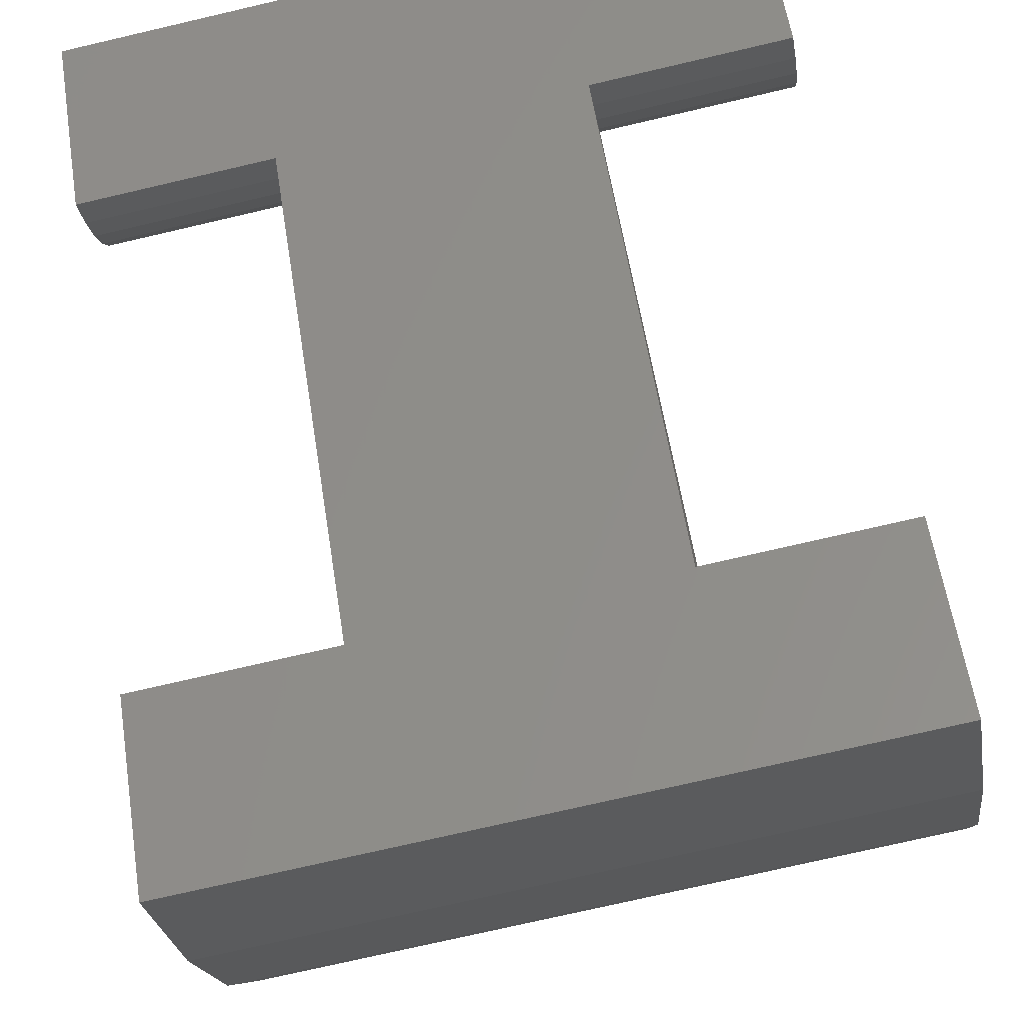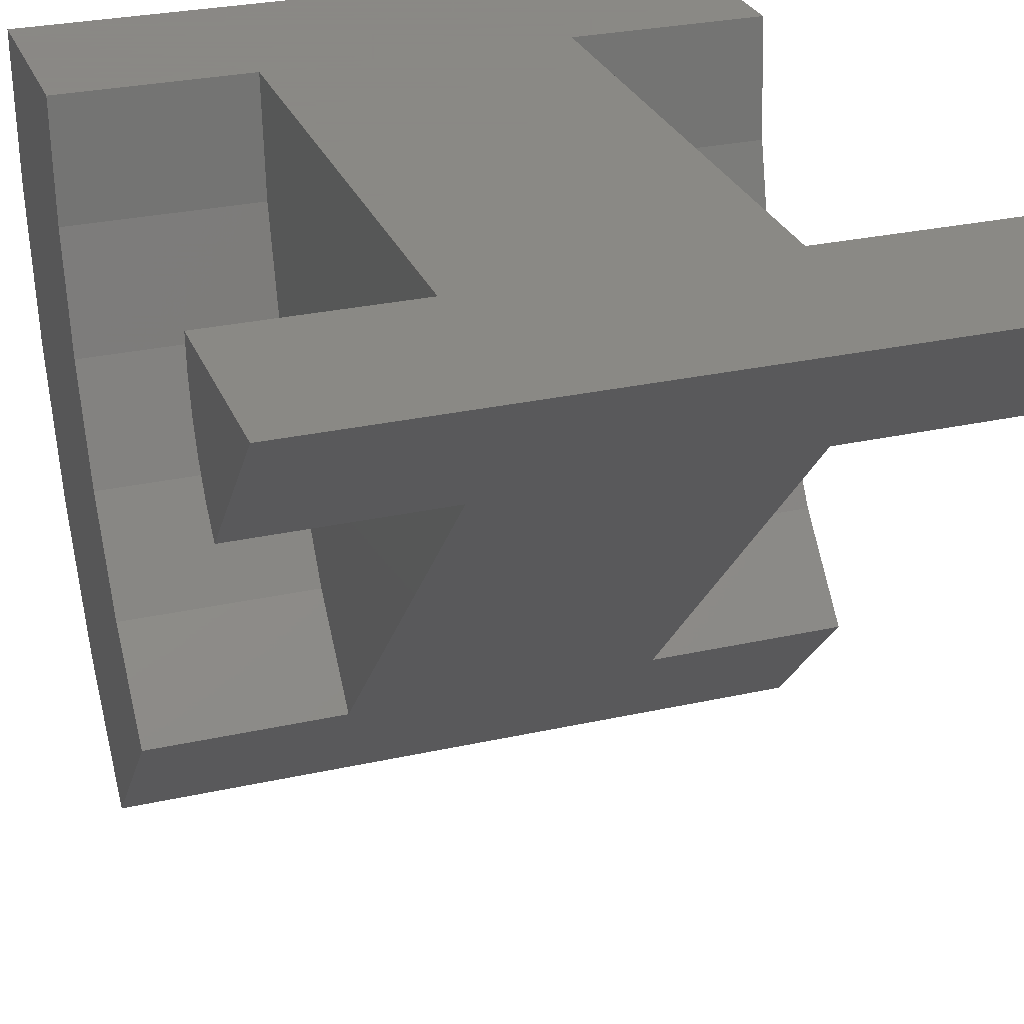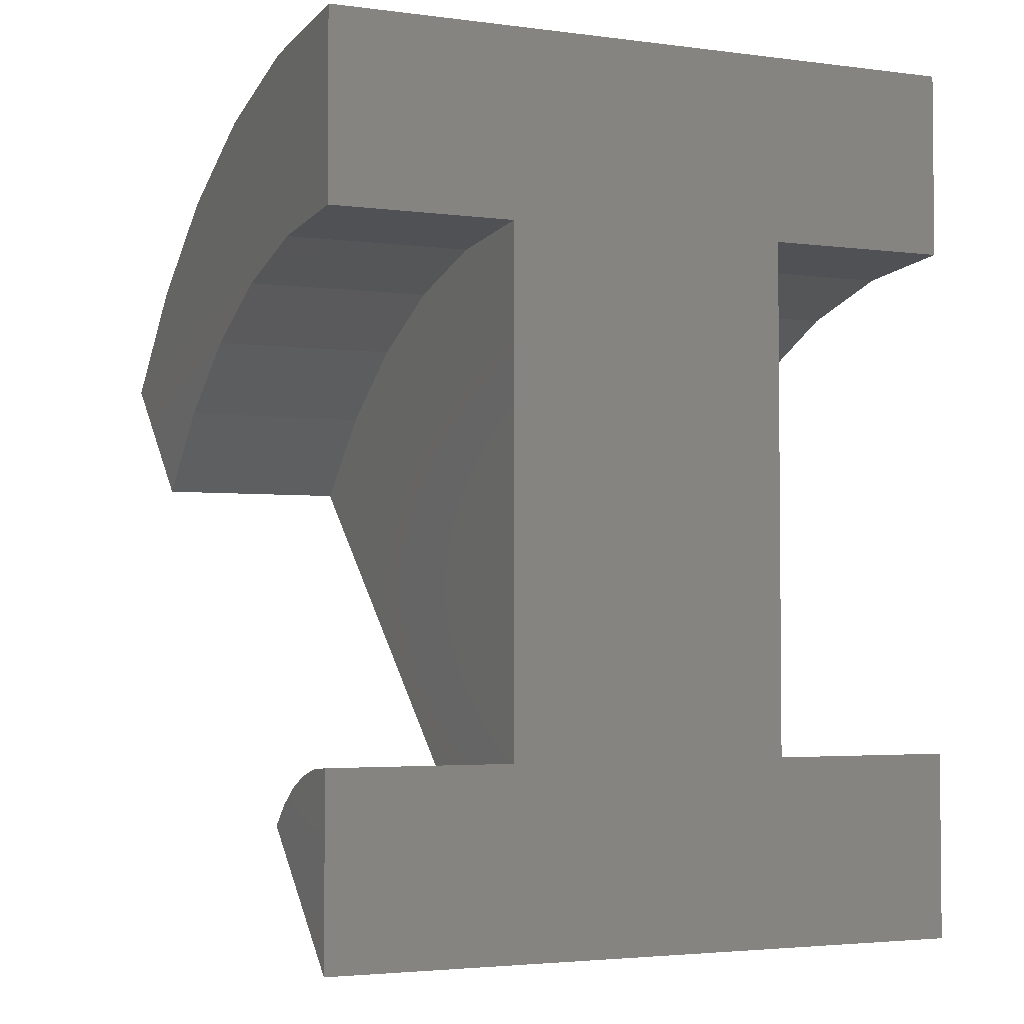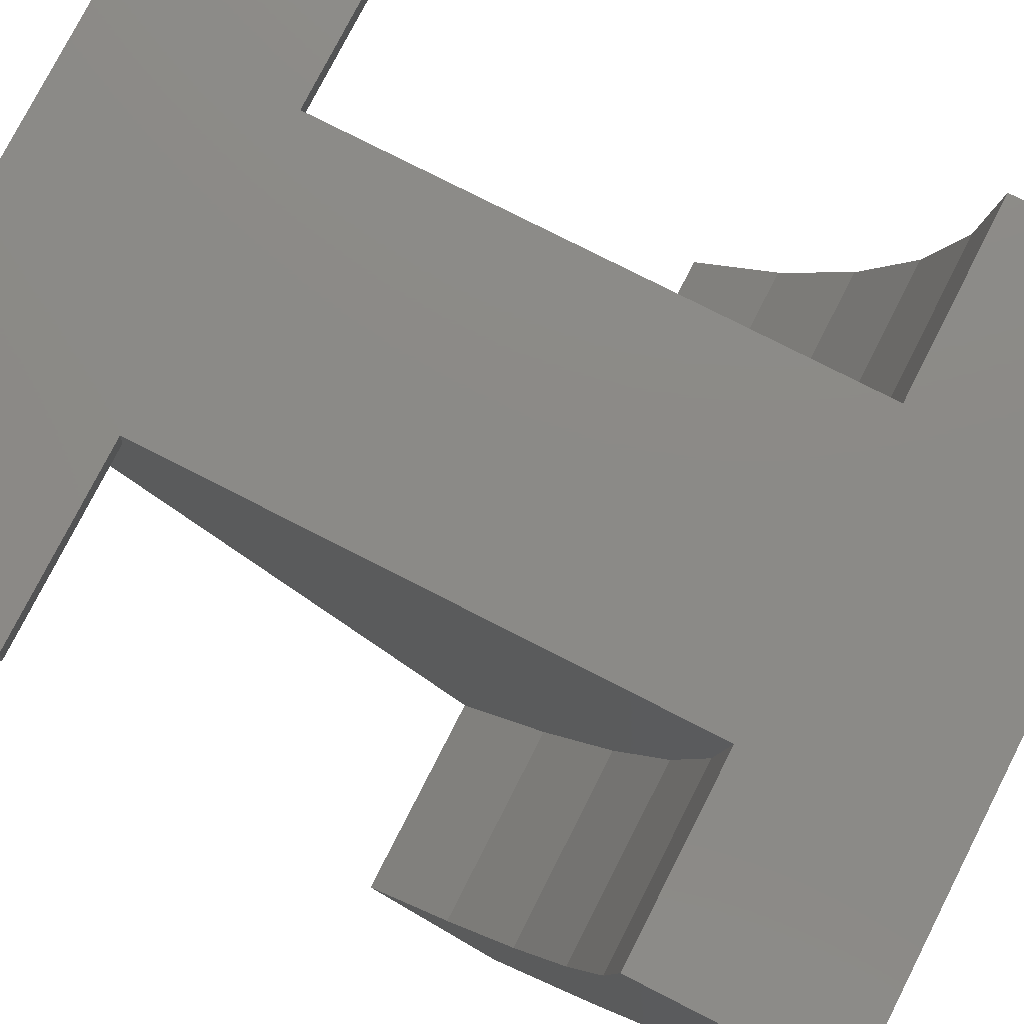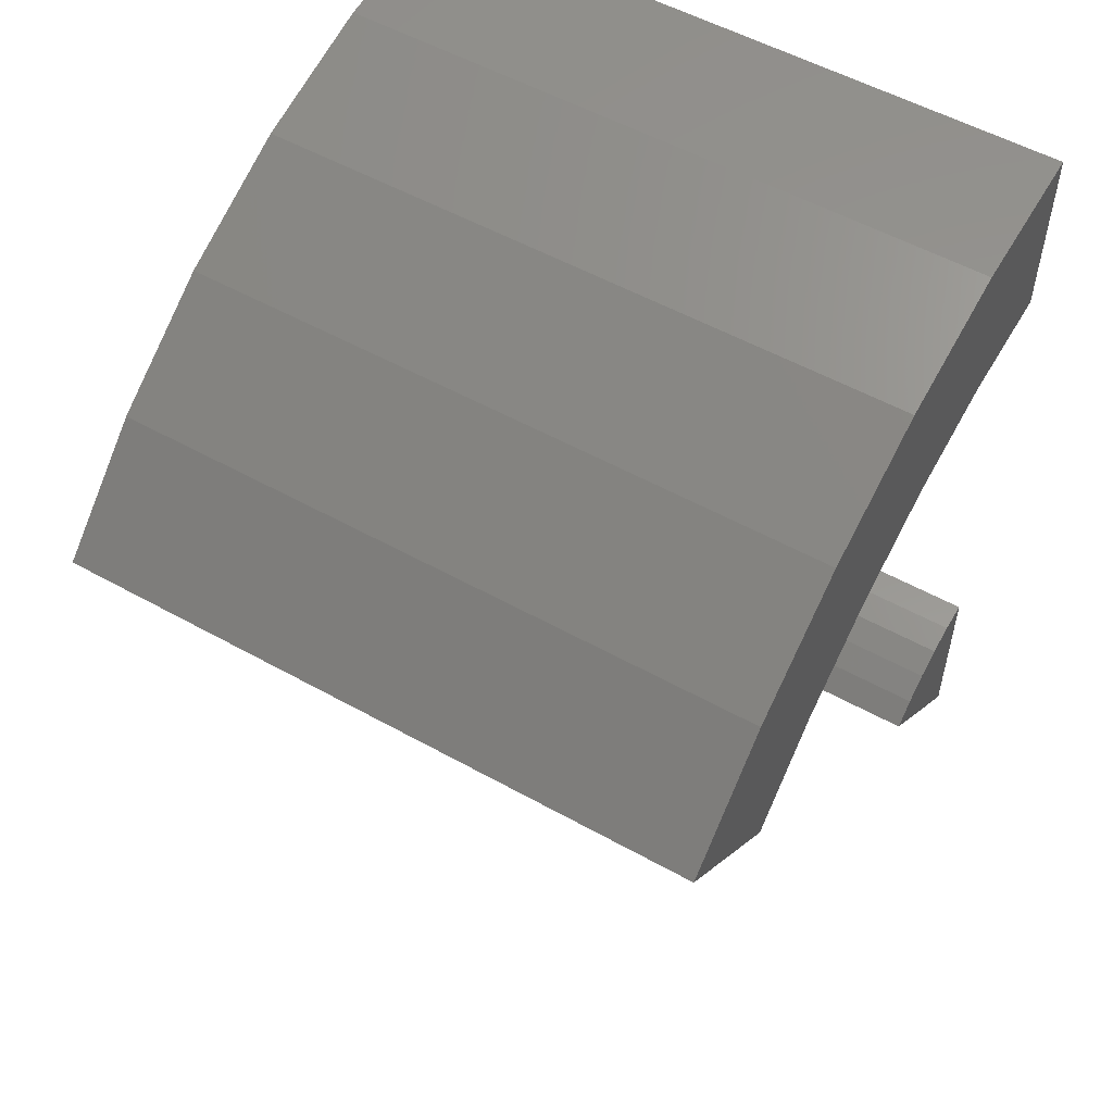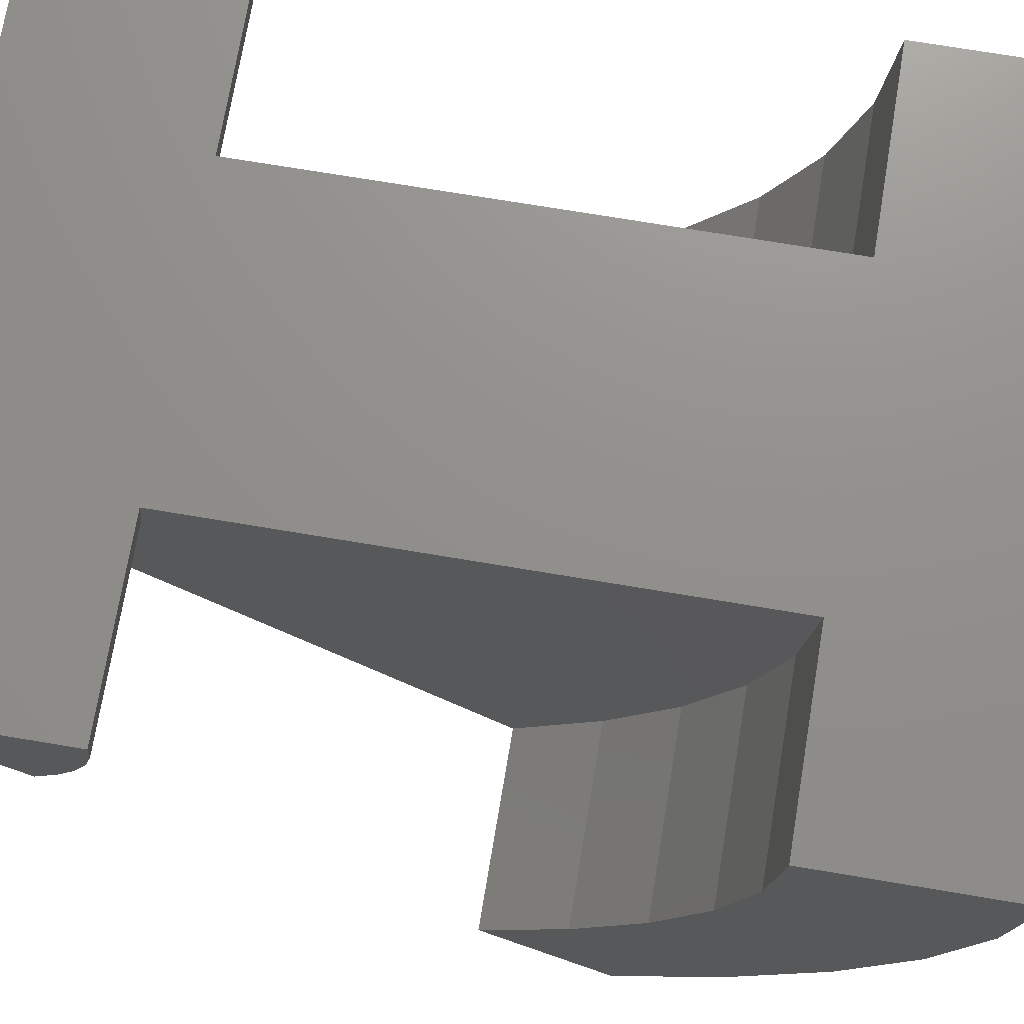
<metadata>
{"format":"stl","ext":"stl","renderer":"f3d","projection":"perspective","resolution":1024,"background":"white","views":[{"elev":-74.2,"azim":-166.9,"up":"+Y"},{"elev":27.9,"azim":161.1,"up":"+Y"},{"elev":-3.3,"azim":156.0,"up":"+Z"},{"elev":77.8,"azim":-63.0,"up":"+Y"},{"elev":54.2,"azim":30.6,"up":"+Z"},{"elev":72.5,"azim":-80.5,"up":"+Y"}]}
</metadata>
<code>
# stl→obj: 62 verts, 120 faces
v 0.4149 -0.8709 0.1982
v -0.4609 -0.8709 0.1982
v -0.4609 -0.6875 0.03312
v -0.2142 -0.6875 0.03312
v 0.1682 -0.6875 0.03312
v 0.4149 -0.6875 0.03312
v -0.4609 1.541e-33 -0.5859
v 0.4149 4.862e-17 -0.5859
v 0.4149 -0.1833 -0.4209
v 0.1682 -0.1833 -0.4209
v -0.2142 -0.1833 -0.4209
v -0.4609 -0.1833 -0.4209
v 0.4149 1.787e-16 0.5859
v 0.4149 1.513e-16 0.3392
v 0.1682 1.376e-16 0.3392
v -0.2142 1.164e-16 0.3392
v -0.4609 1.027e-16 0.3392
v -0.4609 1.301e-16 0.5859
v -0.4609 2.739e-17 -0.3392
v -0.2142 4.109e-17 -0.3392
v 0.1682 6.231e-17 -0.3392
v 0.4149 7.601e-17 -0.3392
v -0.4609 -0.1532 -0.3926
v -0.4609 -0.1189 -0.3697
v -0.4609 -0.08113 -0.3529
v -0.4609 -0.04114 -0.3427
v -0.2142 -0.1532 -0.3926
v -0.2142 -0.1189 -0.3697
v -0.2142 -0.08113 -0.3529
v -0.2142 -0.04114 -0.3427
v -0.2142 -0.5747 0.1391
v -0.2142 -0.4457 0.2248
v -0.2142 -0.3043 0.2878
v -0.2142 -0.1543 0.3263
v -0.4609 -0.4457 0.2248
v -0.4609 -0.5747 0.1391
v -0.4609 -0.3043 0.2878
v -0.4609 -0.1543 0.3263
v -0.4609 -0.7279 0.3325
v -0.4609 -0.5646 0.441
v -0.4609 -0.3854 0.5208
v -0.4609 -0.1954 0.5695
v 0.4149 -0.7279 0.3325
v 0.4149 -0.5646 0.441
v 0.4149 -0.3854 0.5208
v 0.4149 -0.1954 0.5695
v 0.4149 -0.5747 0.1391
v 0.4149 -0.4457 0.2248
v 0.4149 -0.3043 0.2878
v 0.4149 -0.1543 0.3263
v 0.1682 -0.4457 0.2248
v 0.1682 -0.5747 0.1391
v 0.1682 -0.3043 0.2878
v 0.1682 -0.1543 0.3263
v 0.1682 -0.1532 -0.3926
v 0.1682 -0.1189 -0.3697
v 0.1682 -0.08113 -0.3529
v 0.1682 -0.04114 -0.3427
v 0.4149 -0.1532 -0.3926
v 0.4149 -0.1189 -0.3697
v 0.4149 -0.08113 -0.3529
v 0.4149 -0.04114 -0.3427
f 1 2 3
f 1 3 4
f 1 4 5
f 1 5 6
f 7 8 9
f 7 9 10
f 7 10 11
f 7 11 12
f 11 10 4
f 4 10 5
f 13 14 15
f 13 15 16
f 13 16 17
f 13 17 18
f 7 19 20
f 7 20 21
f 7 21 22
f 7 22 8
f 20 16 21
f 21 16 15
f 7 12 23
f 7 23 24
f 7 24 25
f 7 25 26
f 7 26 19
f 12 11 23
f 23 11 27
f 23 27 24
f 24 27 28
f 24 28 25
f 25 28 29
f 25 29 26
f 26 29 30
f 26 30 19
f 19 30 20
f 4 20 30
f 4 30 29
f 4 29 28
f 4 28 27
f 4 27 11
f 20 4 31
f 20 31 32
f 20 32 33
f 20 33 34
f 20 34 16
f 35 31 36
f 36 31 4
f 36 4 3
f 31 35 32
f 32 35 37
f 32 37 33
f 33 37 38
f 33 38 34
f 34 38 17
f 34 17 16
f 2 39 38
f 2 38 37
f 2 37 35
f 2 35 36
f 2 36 3
f 40 41 17
f 17 41 42
f 17 42 18
f 39 40 38
f 38 40 17
f 2 1 39
f 39 1 43
f 39 43 40
f 40 43 44
f 40 44 41
f 41 44 45
f 41 45 42
f 42 45 46
f 42 46 18
f 18 46 13
f 1 6 47
f 1 47 48
f 1 48 49
f 1 49 50
f 1 50 43
f 13 46 14
f 14 46 45
f 14 45 44
f 43 50 44
f 44 50 14
f 51 47 52
f 52 47 6
f 52 6 5
f 47 51 48
f 48 51 53
f 48 53 49
f 49 53 54
f 49 54 50
f 50 54 15
f 50 15 14
f 5 10 55
f 5 55 56
f 5 56 57
f 5 57 58
f 5 58 21
f 21 15 54
f 21 54 53
f 21 53 51
f 21 51 52
f 21 52 5
f 10 9 55
f 55 9 59
f 55 59 56
f 56 59 60
f 56 60 57
f 57 60 61
f 57 61 58
f 58 61 62
f 58 62 21
f 21 62 22
f 8 22 62
f 8 62 61
f 8 61 60
f 8 60 59
f 8 59 9

</code>
